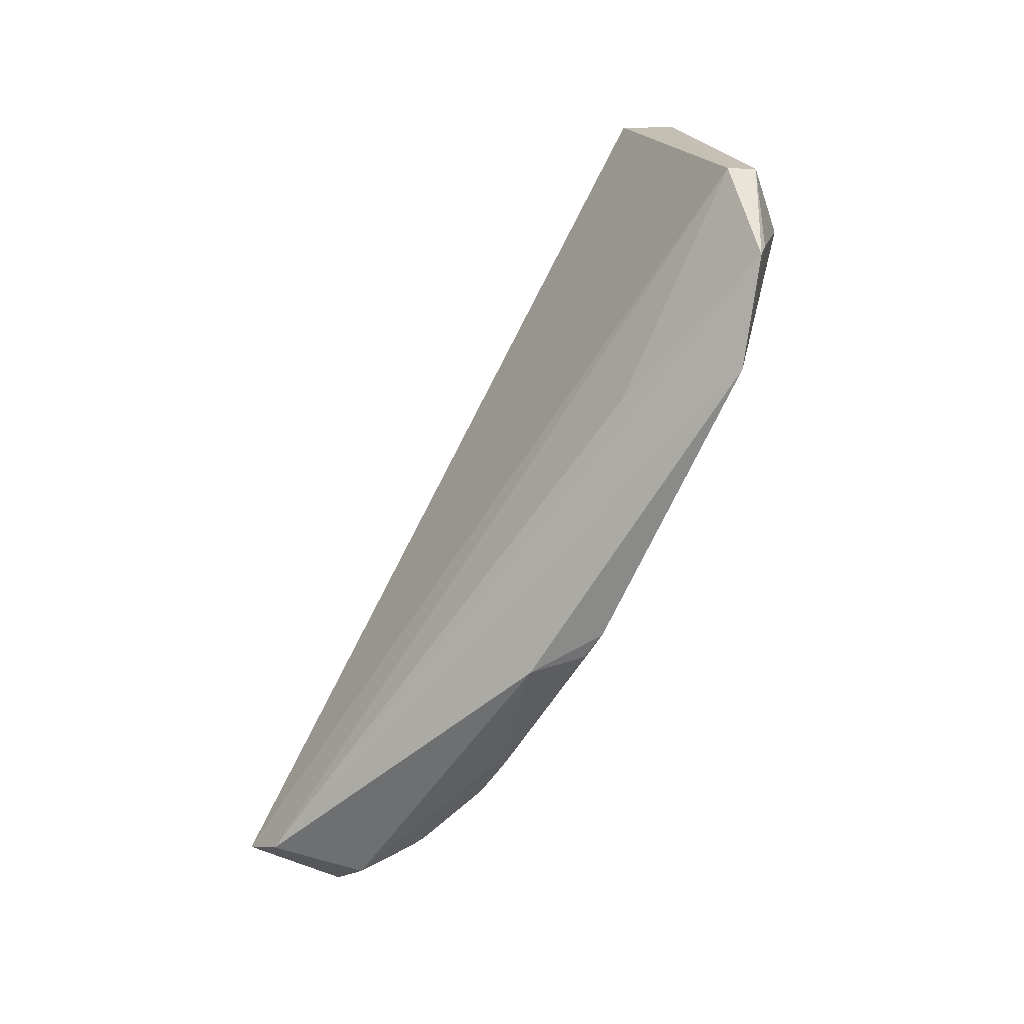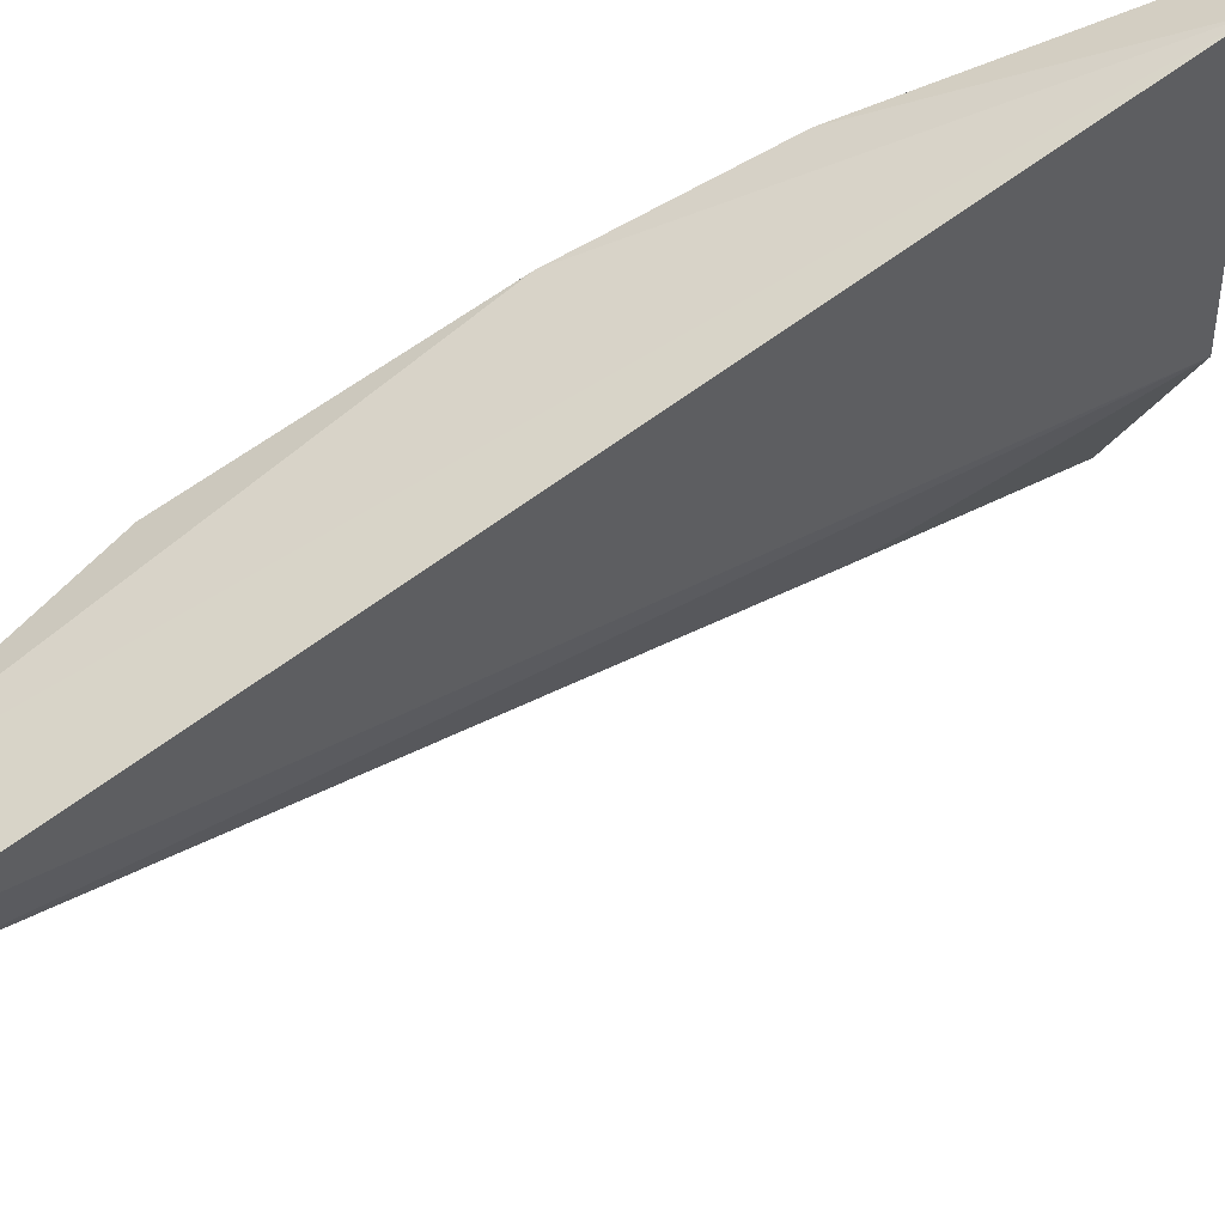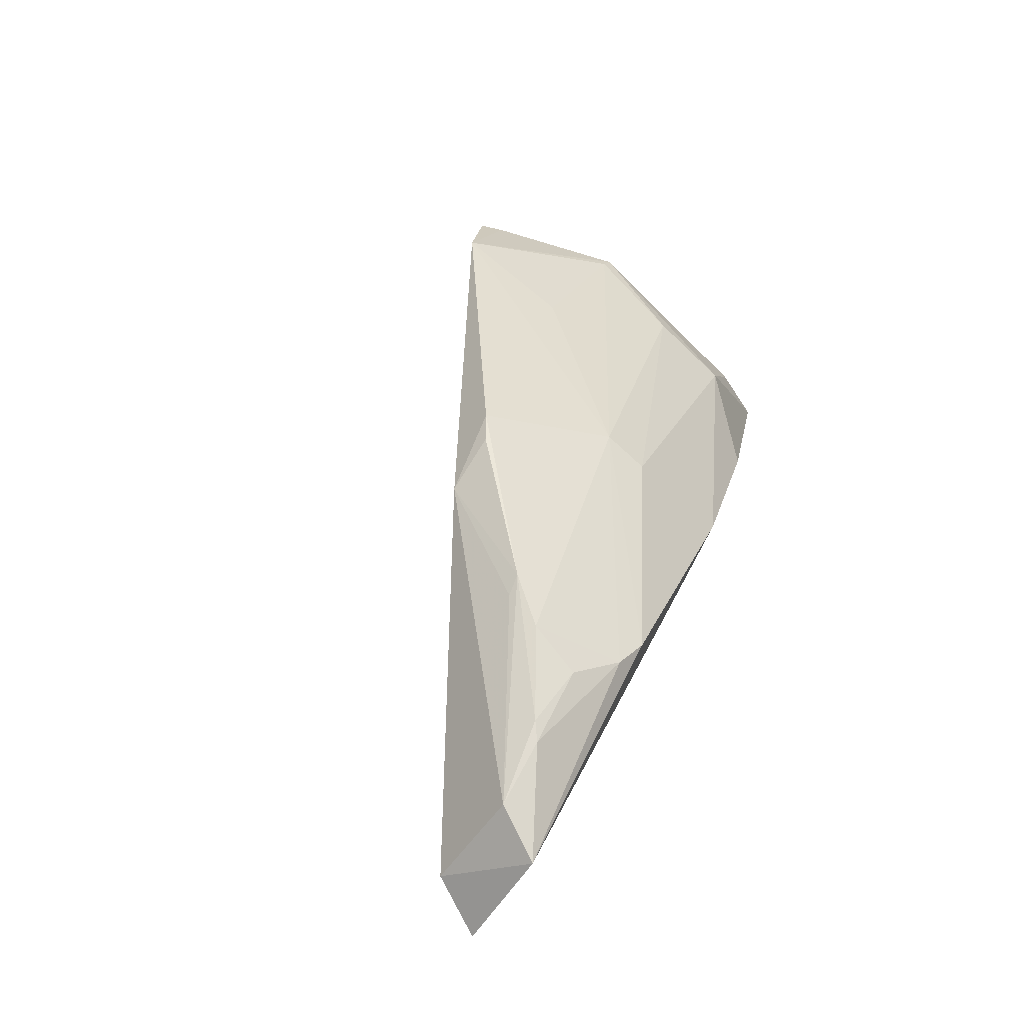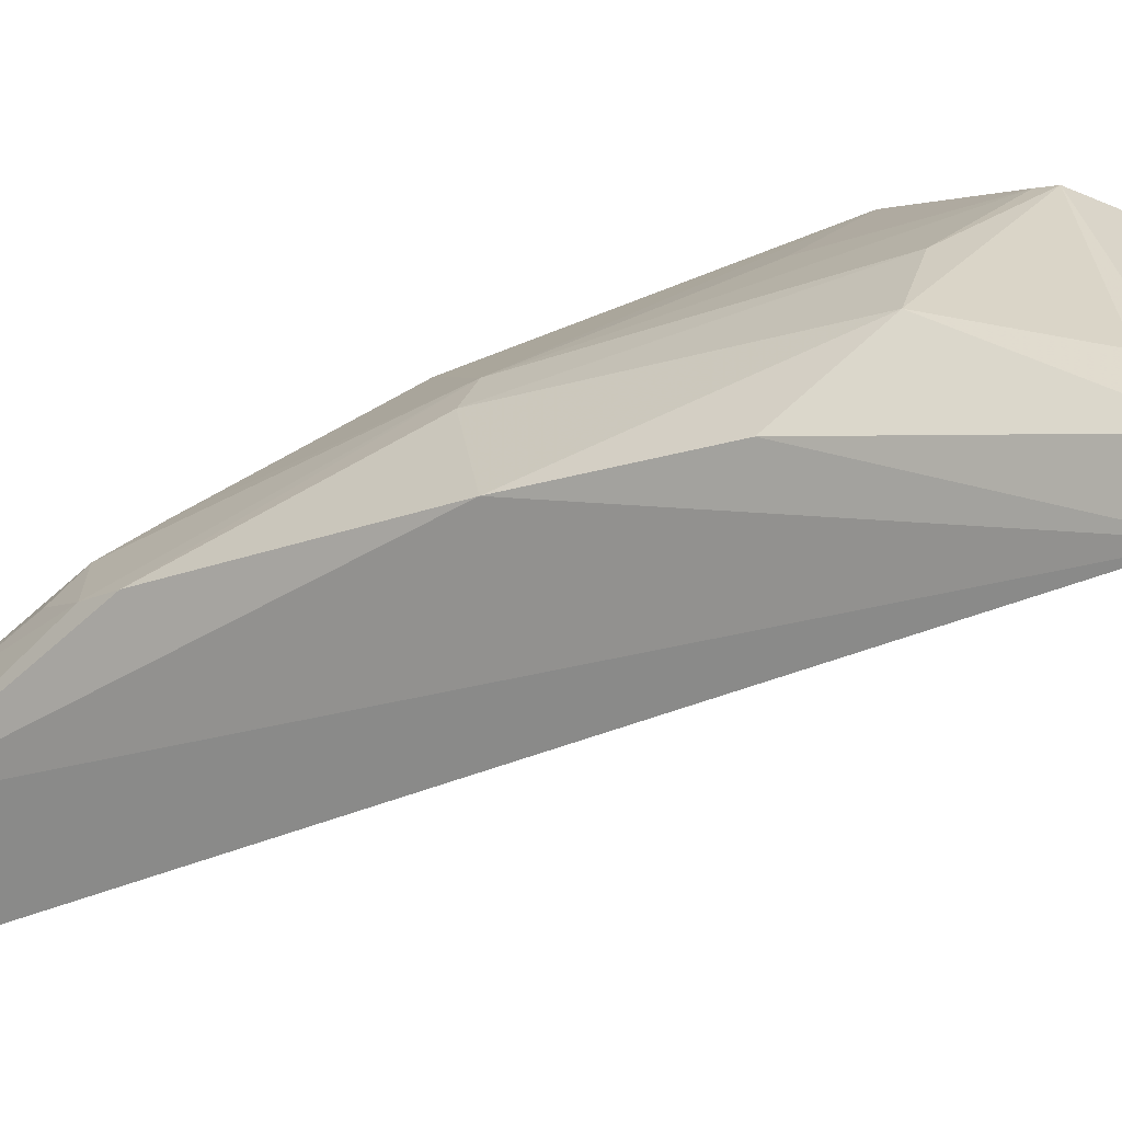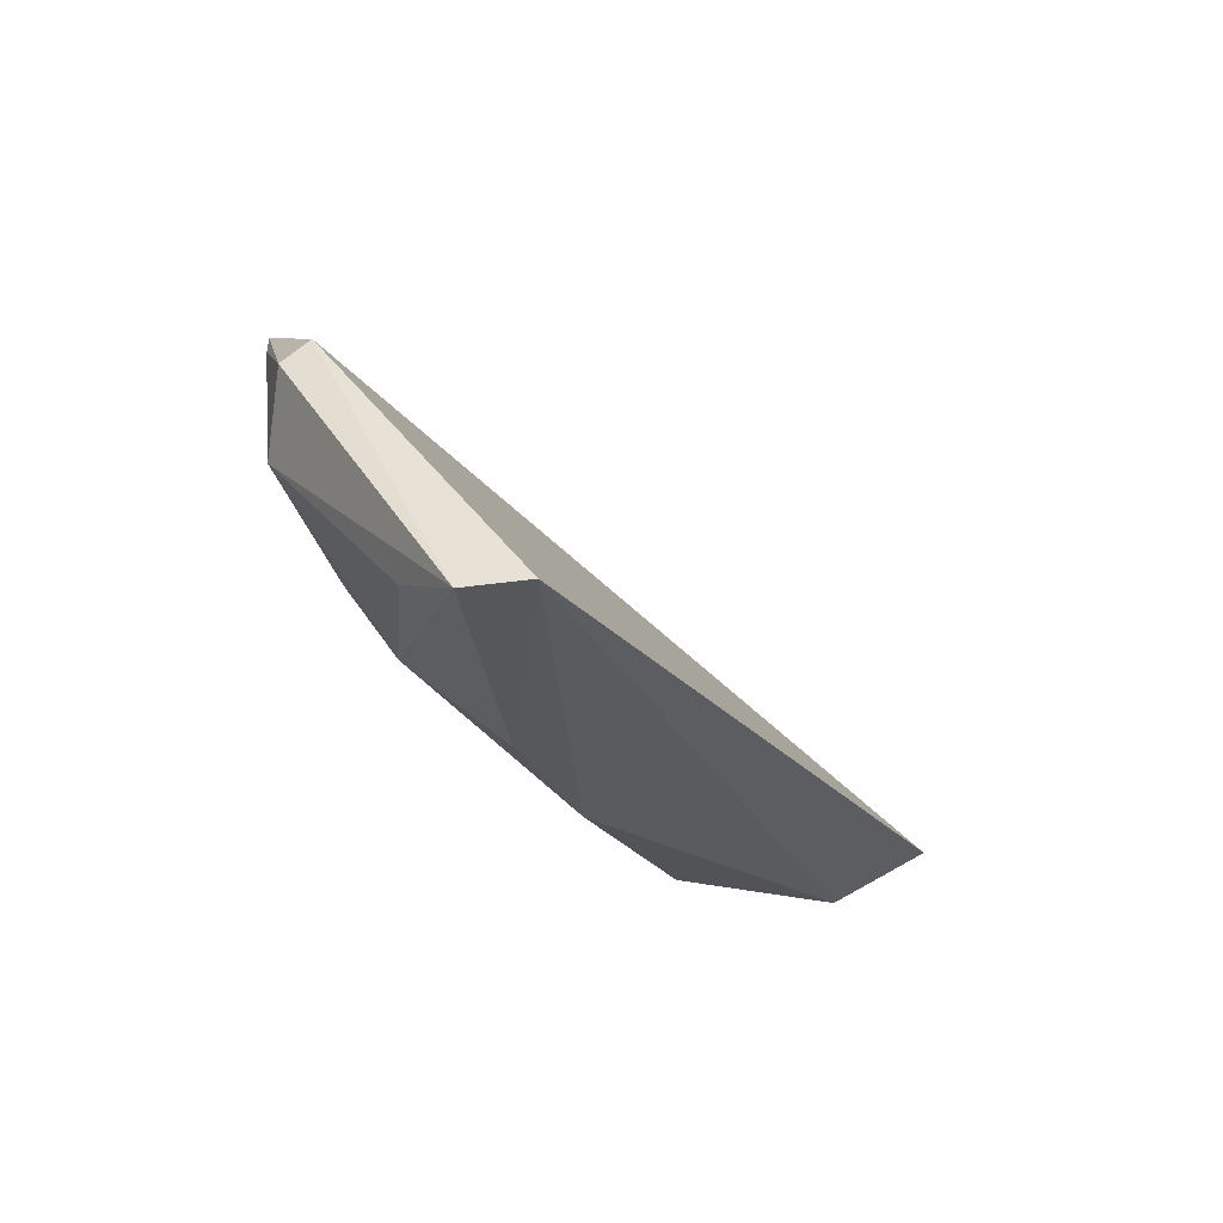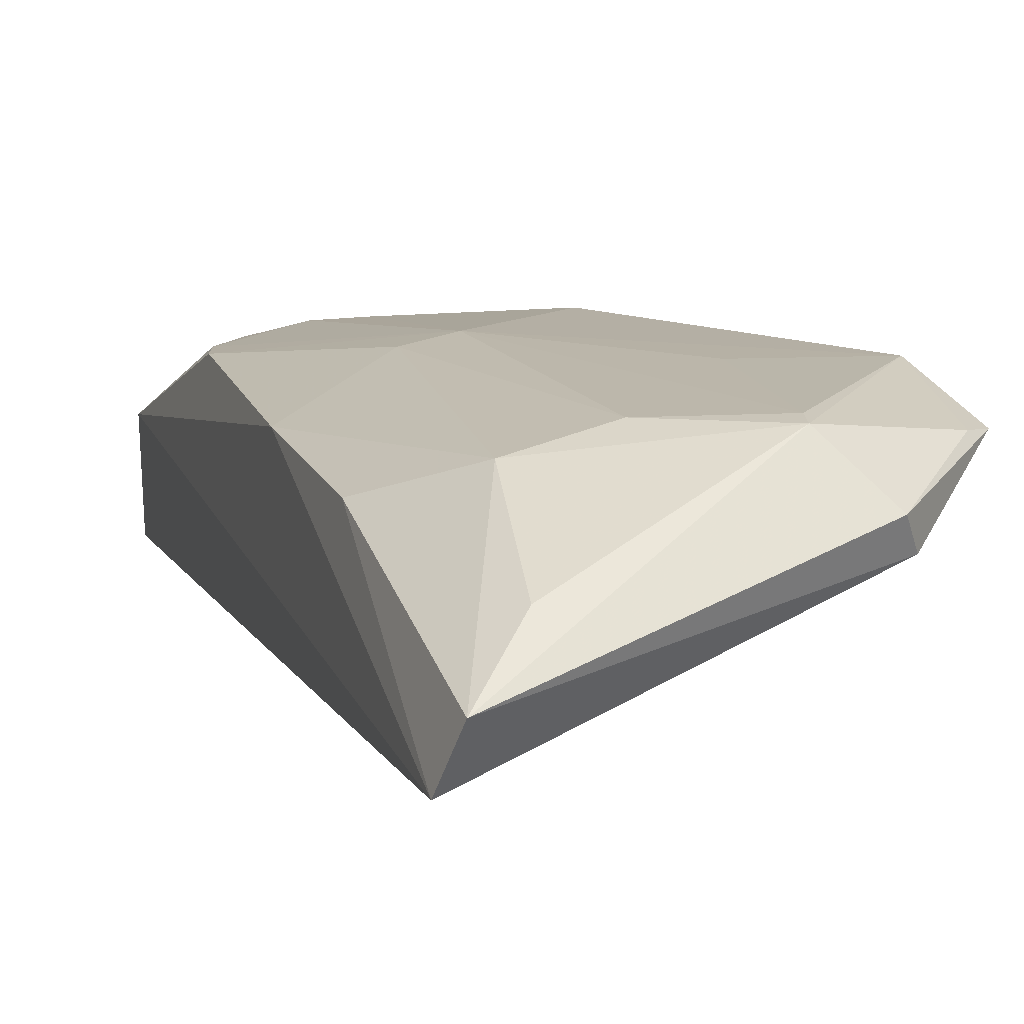
<metadata>
{"format":"obj","ext":"obj","renderer":"f3d","projection":"perspective","resolution":1024,"background":"white","views":[{"elev":4.8,"azim":-102.3,"up":"+Y"},{"elev":-31.5,"azim":106.3,"up":"+Z"},{"elev":-79.9,"azim":-40.4,"up":"+Y"},{"elev":26.7,"azim":107.4,"up":"+Z"},{"elev":54.7,"azim":60.2,"up":"+Y"},{"elev":38.6,"azim":158.6,"up":"+Z"}]}
</metadata>
<code>
v 0.01465 -0.01632 0.07622
v 0.01247 -0.08213 0.04552
v 0.01631 -0.0163 0.07214
v 0.01344 -0.07924 0.03806
v -0.01676 -0.02899 0.07363
v 0.01308 -0.04886 0.068
v -0.006081 -0.0615 0.05851
v -0.009369 -0.02203 0.0734
v 0.01342 -0.0362 0.0728
v 0.009158 -0.07833 0.03968
v 0.001306 -0.05279 0.06837
v -0.005796 -0.02666 0.07856
v -0.01658 -0.03749 0.07228
v 0.008627 -0.08064 0.047
v -0.00951 -0.03986 0.06498
v 0.00766 -0.0312 0.07708
v 0.01025 -0.07055 0.05789
v -0.008568 -0.02198 0.07596
v -0.007628 -0.05844 0.06396
v -0.01517 -0.0283 0.07445
v -0.006159 -0.028 0.07812
v 0.004852 -0.0528 0.06825
v 0.01003 -0.02077 0.07741
v 0.01122 -0.06779 0.05948
v 0.007056 -0.07762 0.0522
v 0.003546 -0.07301 0.05646
v -0.007919 -0.04004 0.07265
v 0.001132 -0.03147 0.07744
v 0.00799 -0.07847 0.0513
v 0.0005924 -0.07001 0.05794
v 0.007584 -0.0738 0.05574
v -0.006624 -0.06028 0.06277
v 0.001037 -0.0707 0.05654
f 3 2 4
f 6 2 3
f 8 1 3
f 8 3 4
f 9 6 3
f 9 3 1
f 10 4 2
f 10 8 4
f 13 10 7
f 13 5 10
f 14 10 2
f 14 7 10
f 15 10 5
f 15 5 8
f 15 8 10
f 16 6 9
f 16 9 1
f 18 8 5
f 18 12 1
f 18 1 8
f 19 13 7
f 19 11 13
f 20 13 12
f 20 5 13
f 20 18 5
f 20 12 18
f 21 12 13
f 22 6 16
f 23 16 1
f 23 1 12
f 23 12 16
f 24 17 2
f 24 2 6
f 24 6 22
f 24 22 11
f 24 11 17
f 26 17 11
f 27 21 13
f 27 13 11
f 27 11 21
f 28 16 12
f 28 12 21
f 28 21 11
f 28 22 16
f 28 11 22
f 29 25 14
f 29 14 2
f 29 2 17
f 30 26 11
f 30 11 19
f 30 14 25
f 30 25 26
f 31 26 25
f 31 17 26
f 31 29 17
f 31 25 29
f 32 30 19
f 32 19 7
f 32 7 30
f 33 30 7
f 33 7 14
f 33 14 30

</code>
